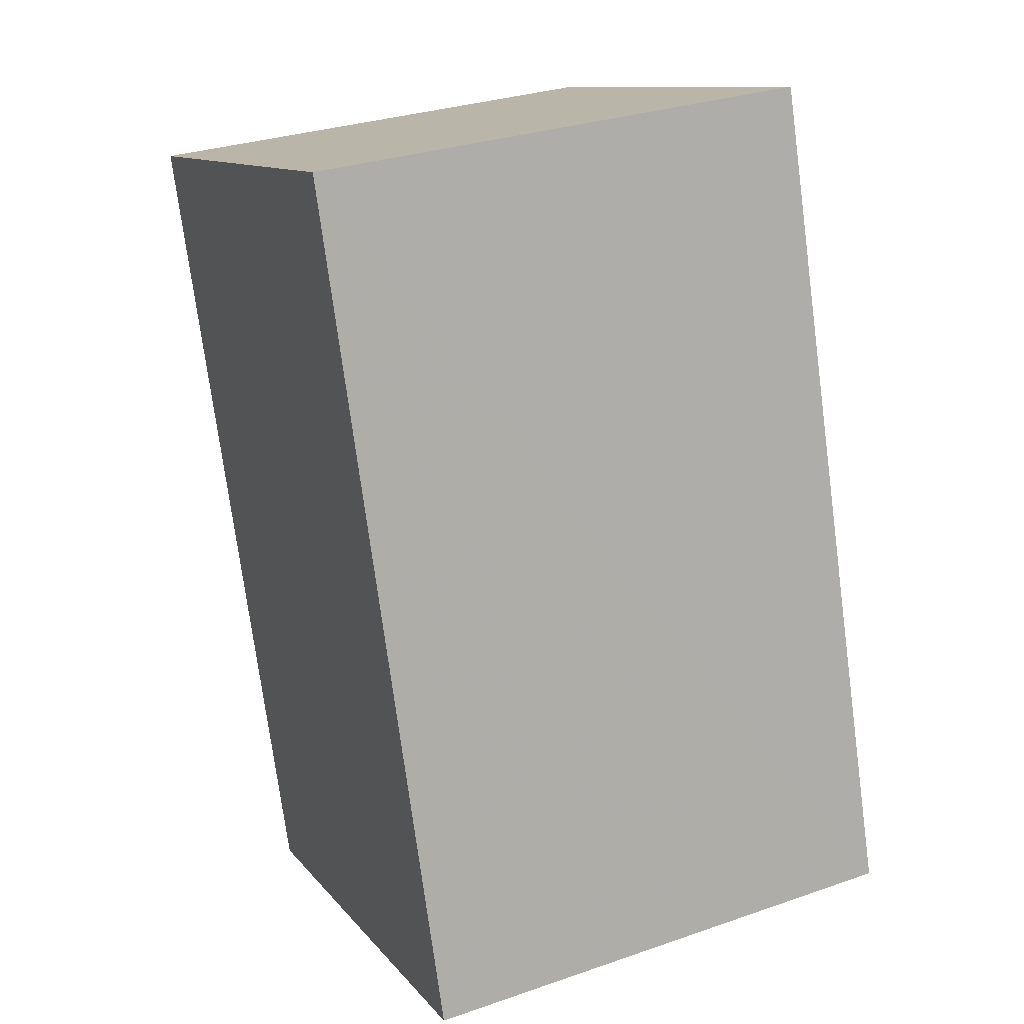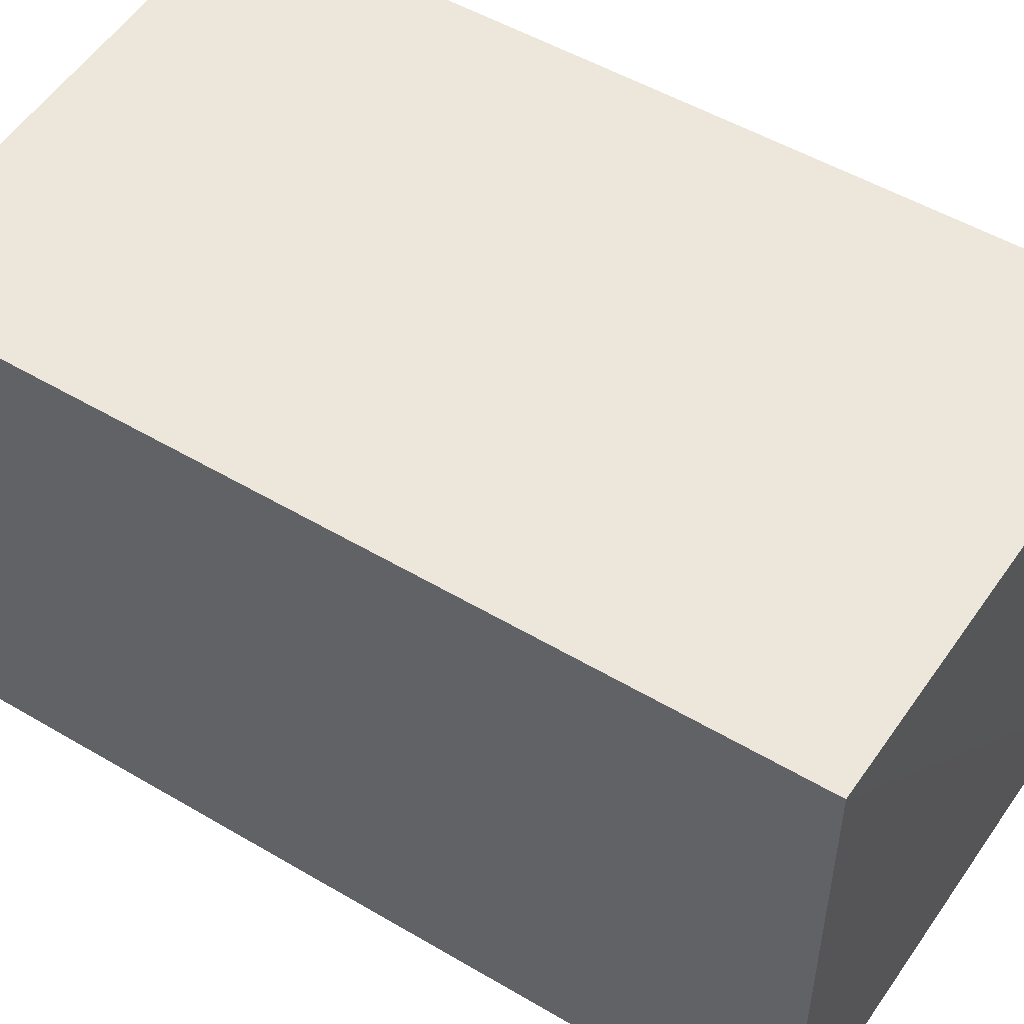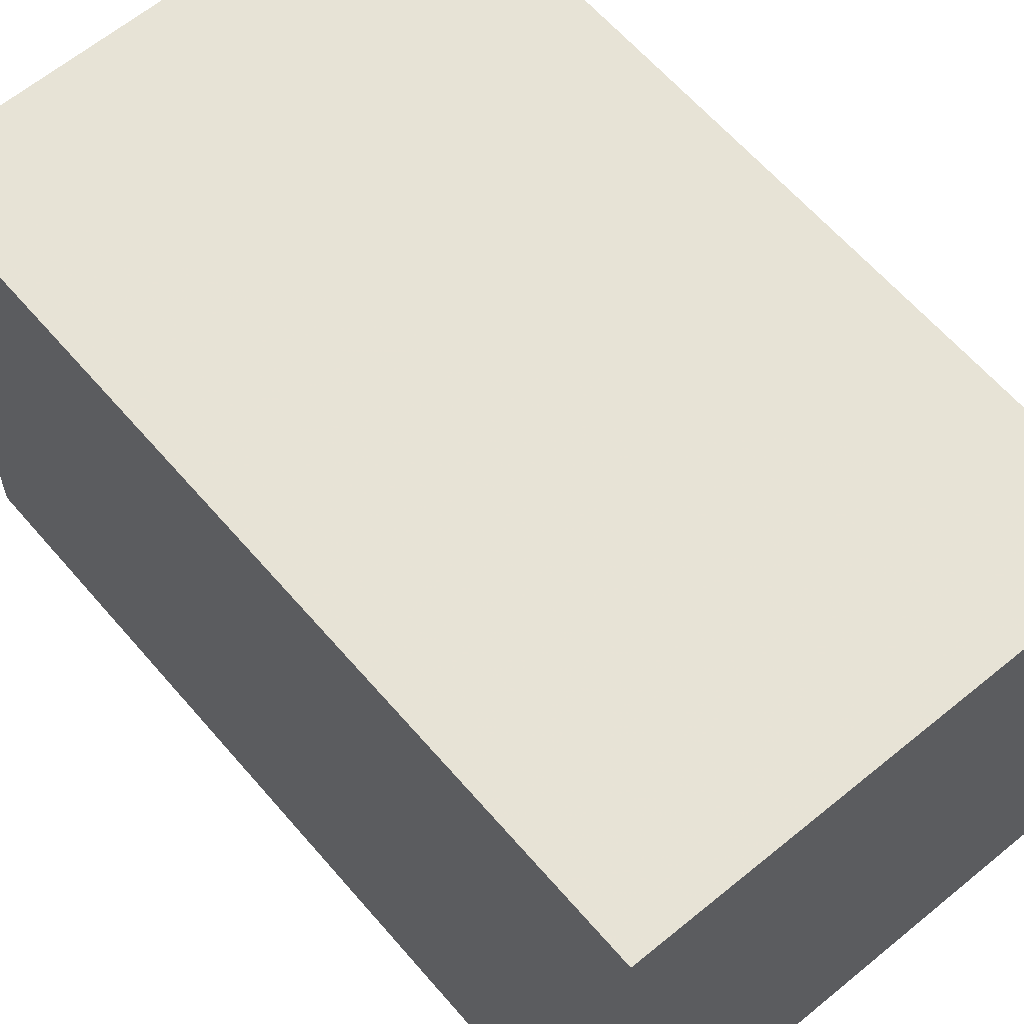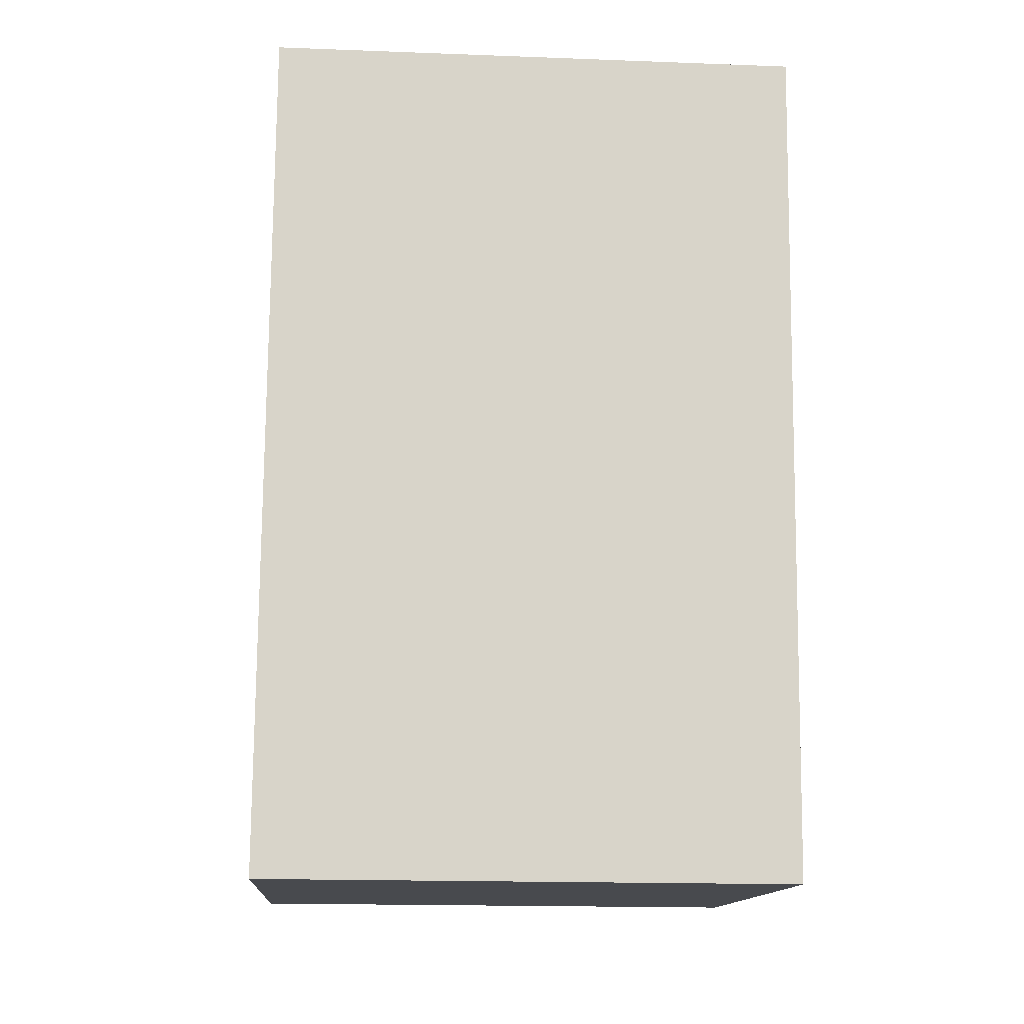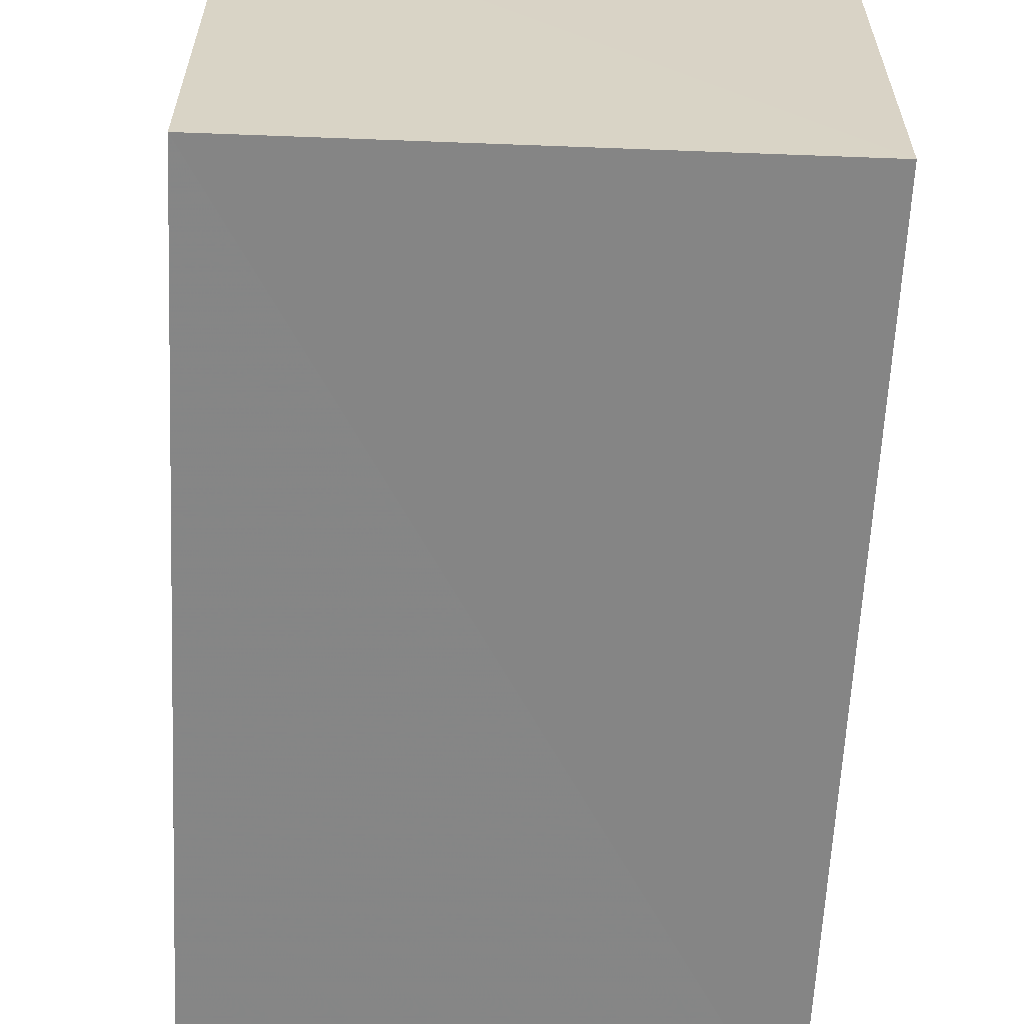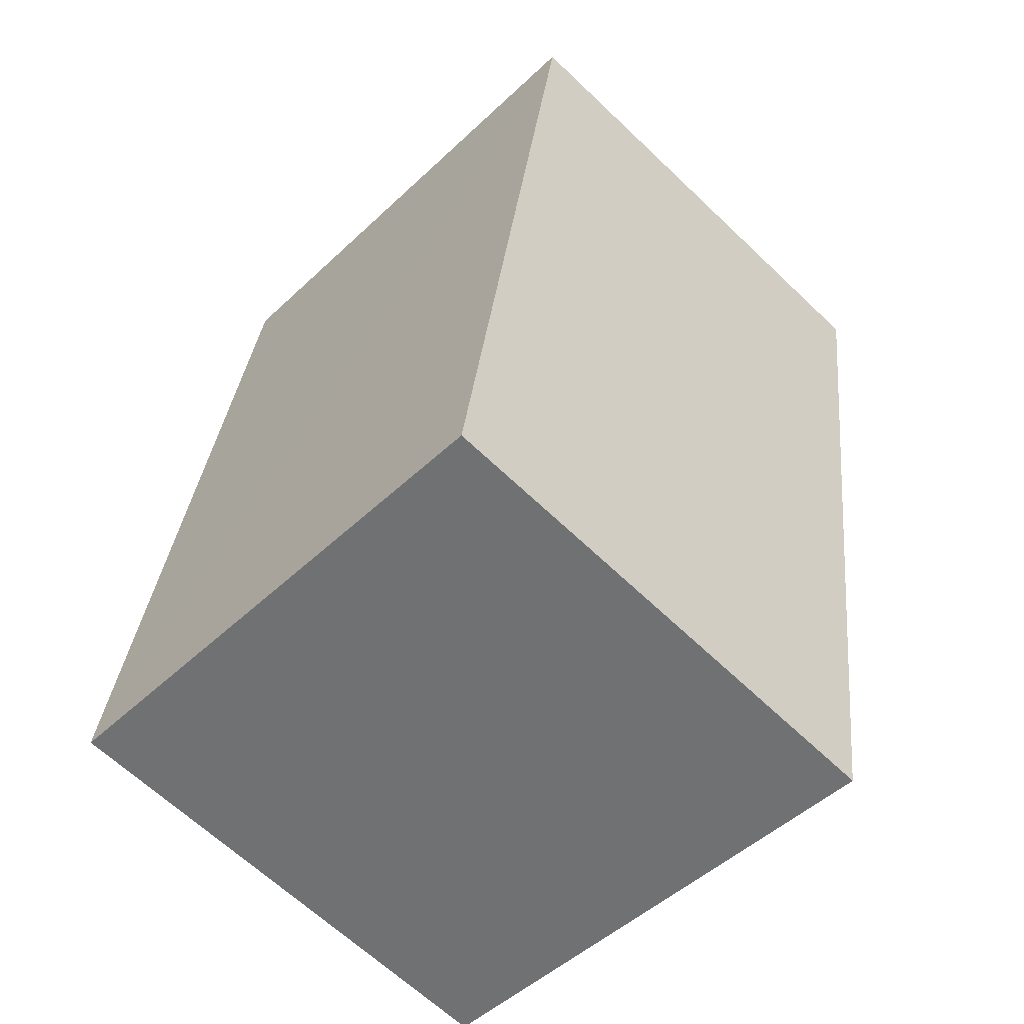
<metadata>
{"format":"obj","ext":"obj","renderer":"f3d","projection":"perspective","resolution":1024,"background":"white","views":[{"elev":10.7,"azim":157.2,"up":"+Y"},{"elev":52.8,"azim":-66.1,"up":"+Z"},{"elev":61.6,"azim":-48.6,"up":"+Z"},{"elev":-22.2,"azim":85.6,"up":"+Y"},{"elev":-61.8,"azim":-11.1,"up":"+Z"},{"elev":-49.7,"azim":-43.9,"up":"+Y"}]}
</metadata>
<code>
v 8.557e+04 4.468e+05 -0.286
v 8.557e+04 4.468e+05 -0.286
v 8.557e+04 4.468e+05 -0.286
v 8.557e+04 4.468e+05 -0.286
v 8.557e+04 4.468e+05 2.401
v 8.557e+04 4.468e+05 2.384
v 8.557e+04 4.468e+05 2.368
v 8.557e+04 4.468e+05 2.385
f 1 2 3 4
f 5 1 4 6
f 6 4 3 7
f 7 3 2 8
f 8 2 1 5
f 8 5 6 7

</code>
